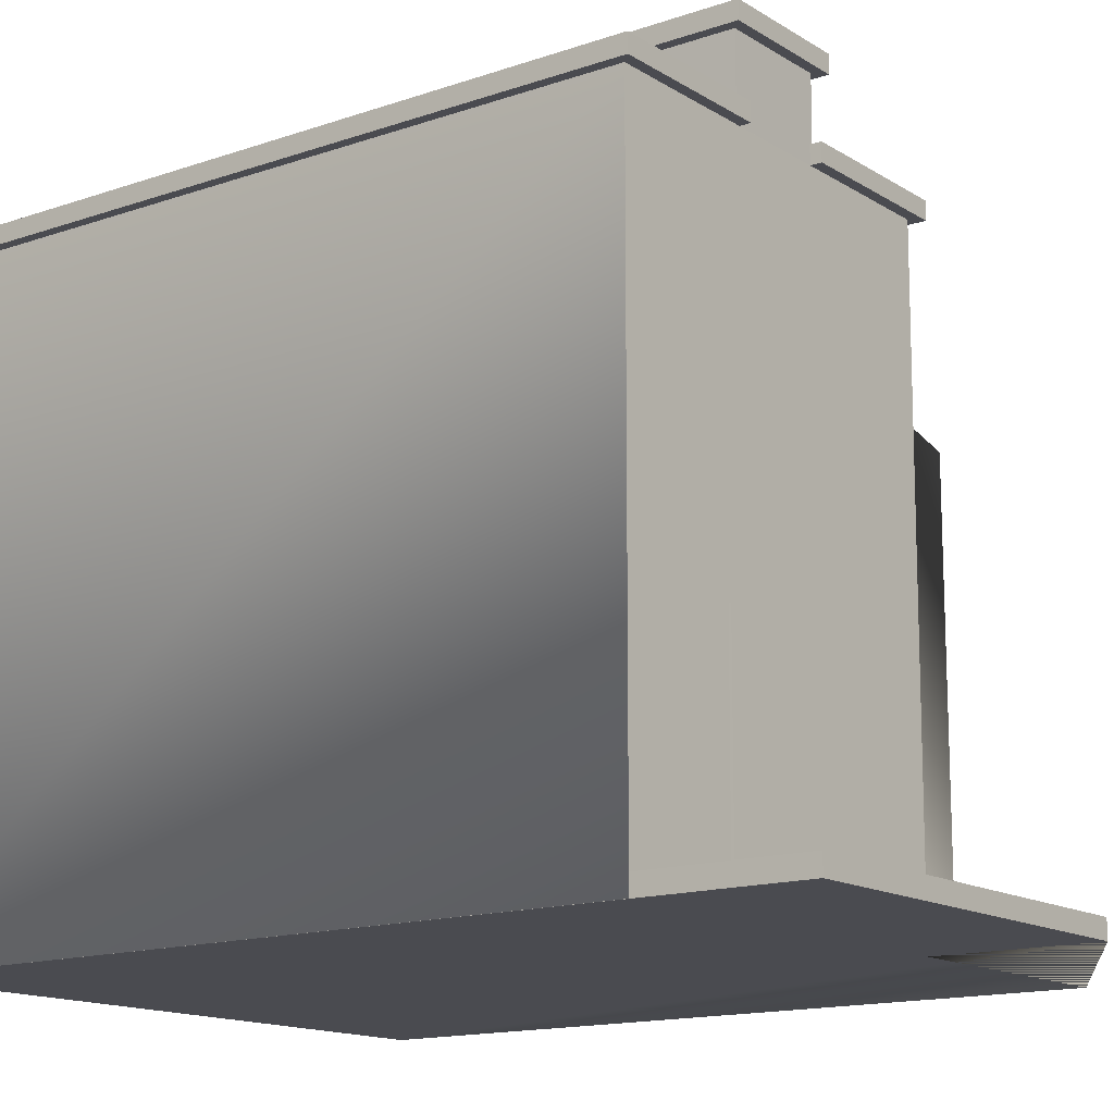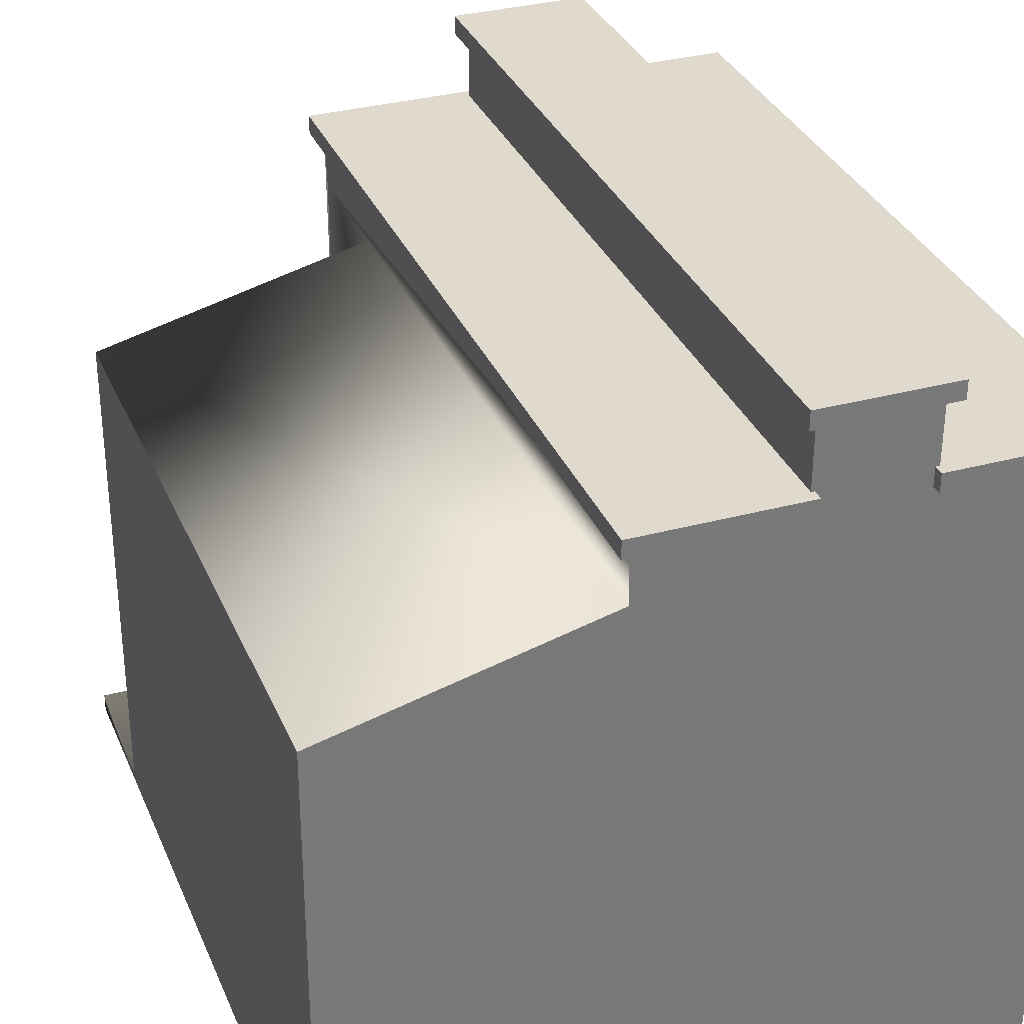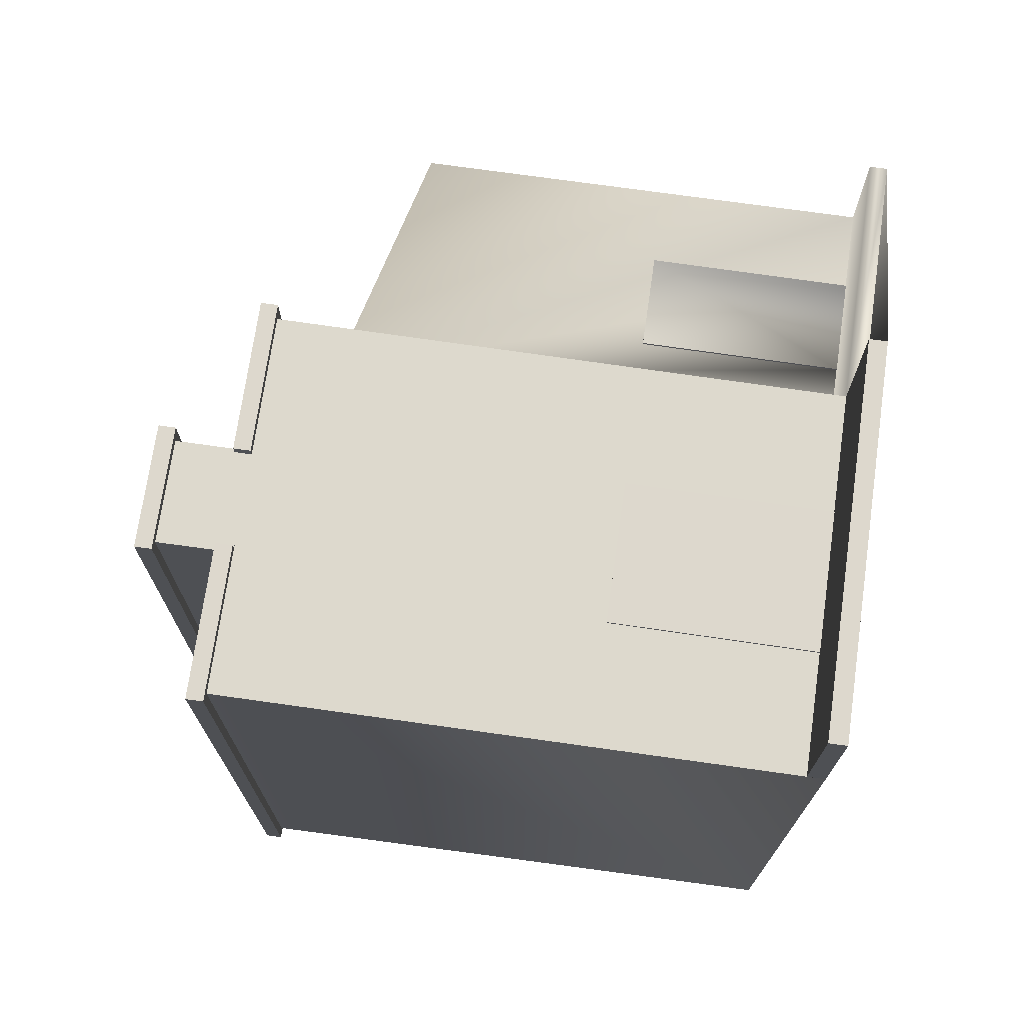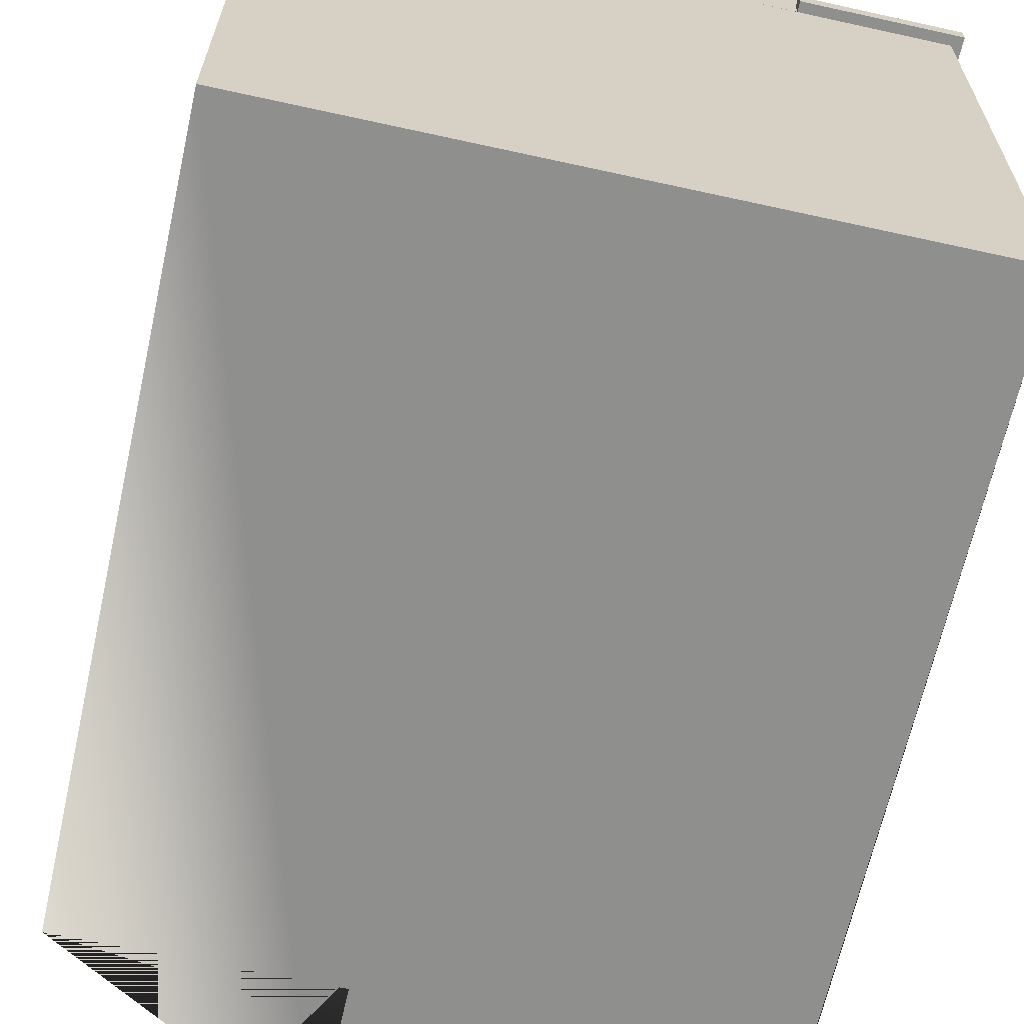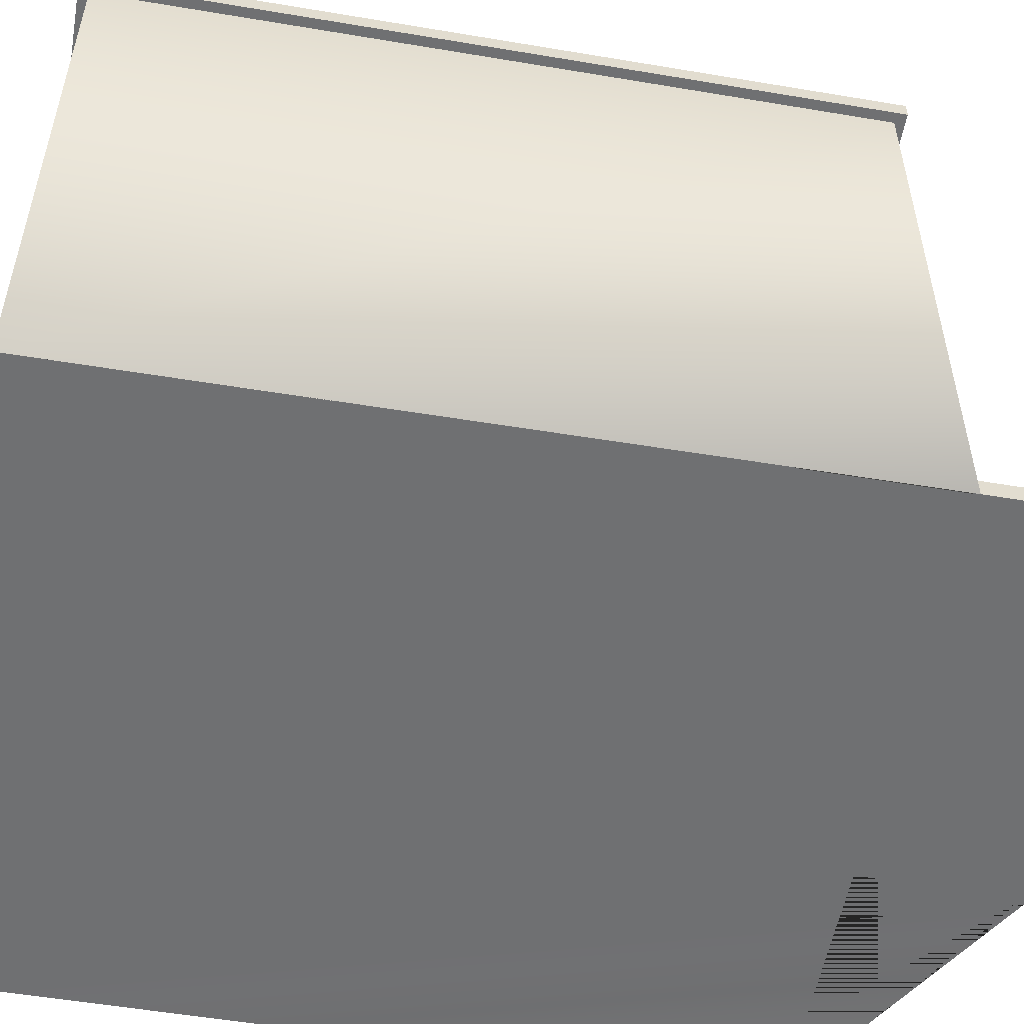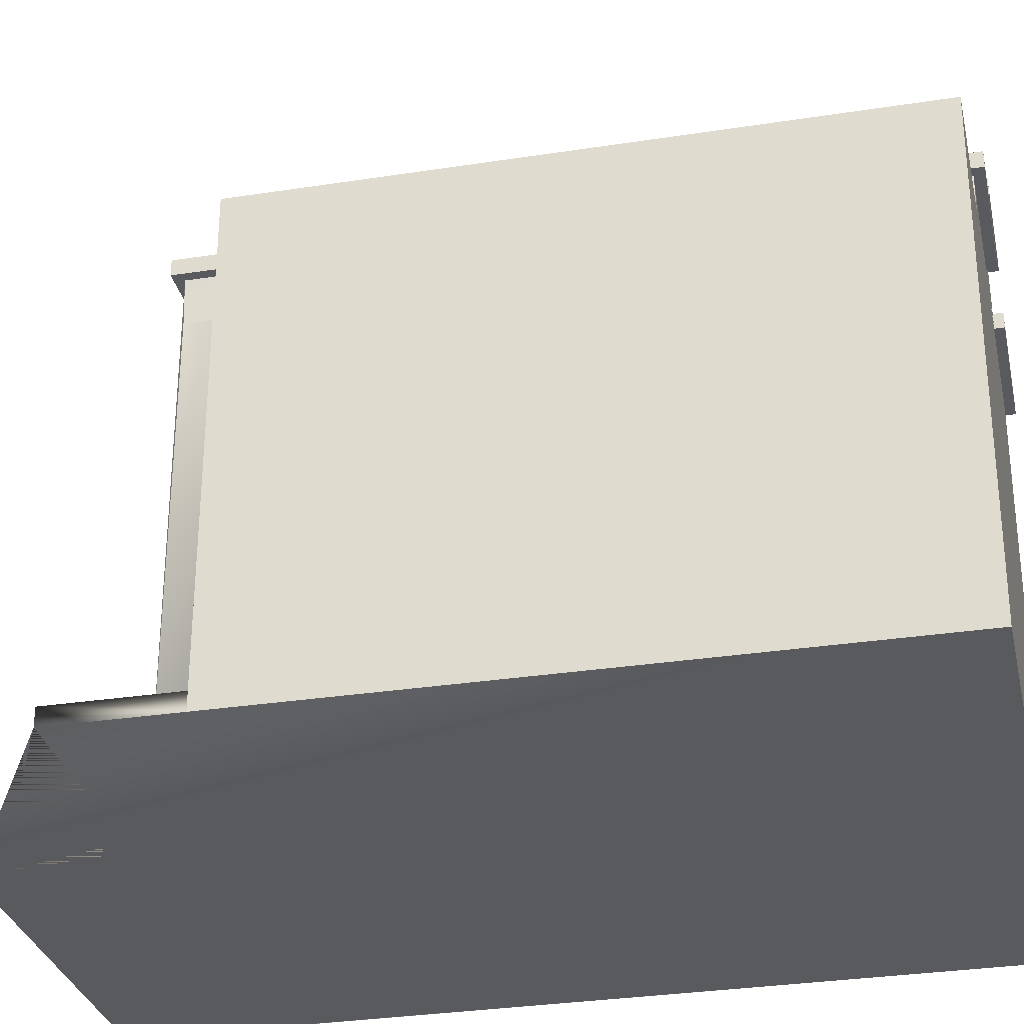
<metadata>
{"format":"obj","ext":"obj","renderer":"f3d","projection":"perspective","resolution":1024,"background":"white","views":[{"elev":-14.5,"azim":-53.0,"up":"+Y"},{"elev":32.9,"azim":159.5,"up":"+Y"},{"elev":72.1,"azim":-81.9,"up":"+Z"},{"elev":-65.1,"azim":167.4,"up":"+Y"},{"elev":-54.8,"azim":-100.1,"up":"+Y"},{"elev":-31.1,"azim":102.5,"up":"+Y"}]}
</metadata>
<code>
o Cube.006
v 1.025 12.62 7.275
v 1.093 12.26 7.054
v 4.027 12.26 7.054
v 4.027 12.26 -8.07
v 4.247 12.62 -8.291
v 4.247 12.62 7.275
v 1.246 12.26 -8.07
v 1.025 12.62 -8.291
v 3.984 0.4266 7.041
v -3.984 0.4266 7.041
v -3.984 0.4266 10.14
v 3.984 0.4266 10.14
v 3.984 0.06175 10.14
v -3.984 0.06175 10.14
v -3.984 0.06175 7.041
v 3.984 0.06175 7.041
v -3.907 0.06175 -8.024
v 9.24 0.06175 7.041
v 9.24 0.06175 4.555
v 9.24 0.4266 7.041
v 9.24 0.4266 4.555
v 9.24 0.06175 -8.006
v 9.24 9.92 -8.074
v 9.24 9.92 4.555
v -4.216 12.62 7.275
v -4.006 12.26 7.065
v -1.077 12.26 7.065
v -1.072 12.26 -8.081
v -0.9933 12.62 -8.291
v -0.9933 12.62 7.275
v -4.006 12.26 -8.081
v -4.216 12.62 -8.291
v -1.296 14.21 7.275
v -1.086 13.85 7.064
v 1.091 13.85 7.064
v 1.091 13.85 -8.081
v 1.301 14.21 -8.291
v 1.301 14.21 7.275
v -1.086 13.85 -8.081
v -1.296 14.21 -8.291
v 3.989 0.06175 4.55
v -0.9933 12.26 7.275
v -4.216 12.26 7.275
v -4.216 12.26 -8.291
v -0.9933 12.26 -8.291
v 4.247 12.26 -8.291
v 4.247 12.26 7.275
v 1.025 12.26 7.275
v 1.025 12.26 -8.291
v 4.027 12.26 -8.07
v 4.027 12.26 7.054
v 1.089 12.26 7.054
v 1.091 12.26 -8.07
v 9.24 9.92 -8.074
v 4.002 11.24 7.03
v 4.008 11.24 -8.065
v 4.005 11.24 4.55
v 3.989 0.4455 4.558
v 1.301 13.85 -8.291
v -1.296 13.85 -8.291
v -1.296 13.85 7.275
v 1.301 13.85 7.275
v -1.483 0.4266 7.041
v 1.455 0.4266 7.041
v 5.556 0.436 4.556
v 7.546 0.4313 4.556
v -1.469 4.674 7.041
v 1.469 4.674 7.041
v 5.57 4.683 4.556
v 7.56 4.678 4.556
v -1.483 0.4266 7.097
v 1.455 0.4266 7.097
v 5.556 0.436 4.613
v 7.546 0.4313 4.612
v -1.469 4.674 7.097
v 1.469 4.674 7.097
v 5.57 4.683 4.613
v 7.56 4.678 4.612
f 15 14 11 10
f 9 12 13 16
f 12 9 64 63 10 11
f 56 23 22 17 31 50 4
f 24 19 22 23
f 45 44 32 29
f 25 32 44 43
f 25 43 42 30
f 30 42 45 29
f 32 25 30 29
f 12 11 14 13
f 47 6 1 48
f 49 48 1 8
f 5 46 49 8
f 46 5 6 47
f 6 5 8 1
f 26 27 42 43
f 31 26 43 44
f 28 31 44 45
f 27 28 45 42
f 51 50 46 47
f 52 51 47 48
f 50 53 49 46
f 53 52 48 49
f 3 4 50 51
f 2 3 51 52
f 4 7 53 50
f 7 2 52 53
f 37 38 62 59
f 37 59 60 40
f 38 33 61 62
f 60 61 33 40
f 33 38 37 40
f 39 60 59 36
f 35 62 61 34
f 36 59 62 35
f 34 61 60 39
f 26 10 63 64 9 51
f 36 53 28 39
f 35 34 27 52 2
f 27 34 39 28
f 35 2 53 36
f 13 16 18 22 17 14
f 68 67 75 76
f 71 72 76 75
f 67 63 71 75
f 69 65 73 77
f 70 69 77 78
f 63 64 72 71
f 64 68 76 72
f 66 70 78 74
f 18 20 9 16
f 20 18 19 21
f 17 15 26 31
f 57 58 65 66 21 24
f 4 51 55 57 56
f 56 57 24 54
f 21 66 65 58 9 20
f 41 57 55 16
f 65 66 74 73
f 73 74 78 77
l 23 54
l 41 58
l 28 50

</code>
